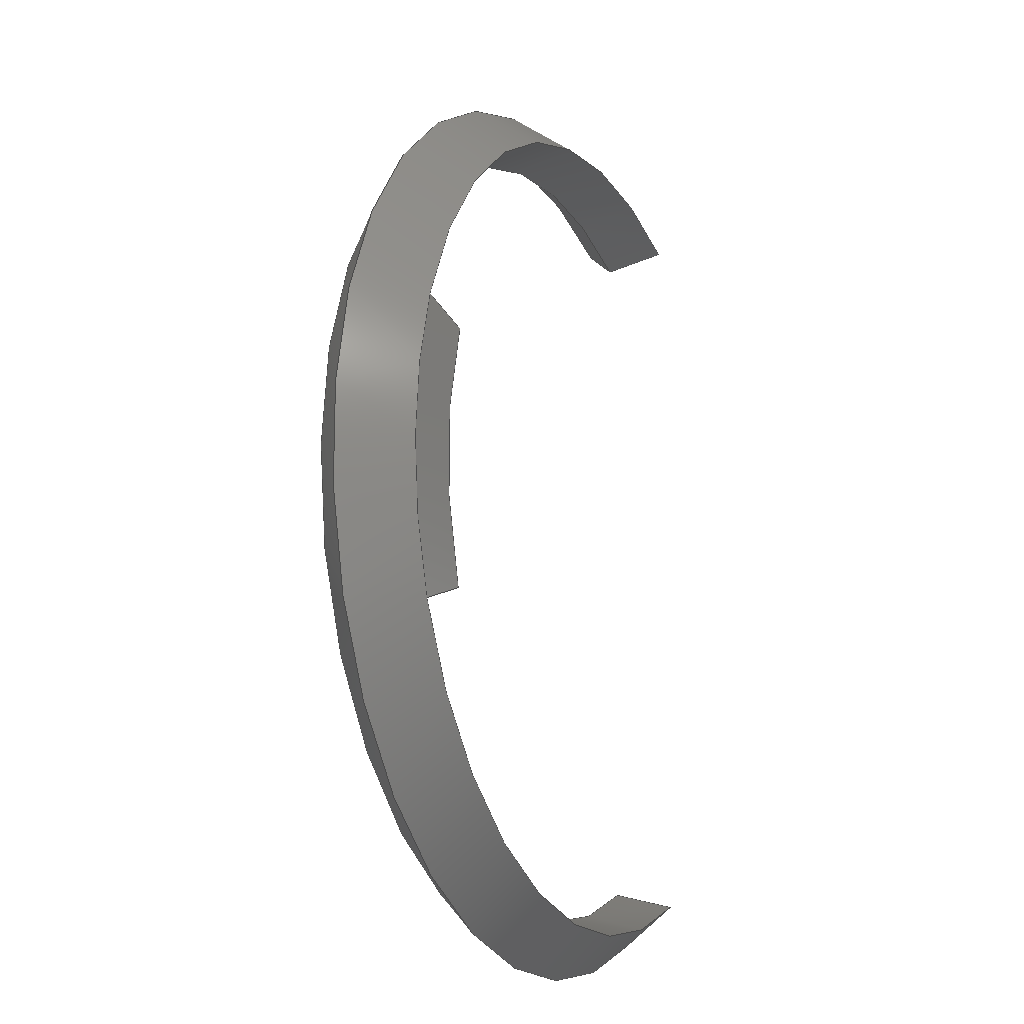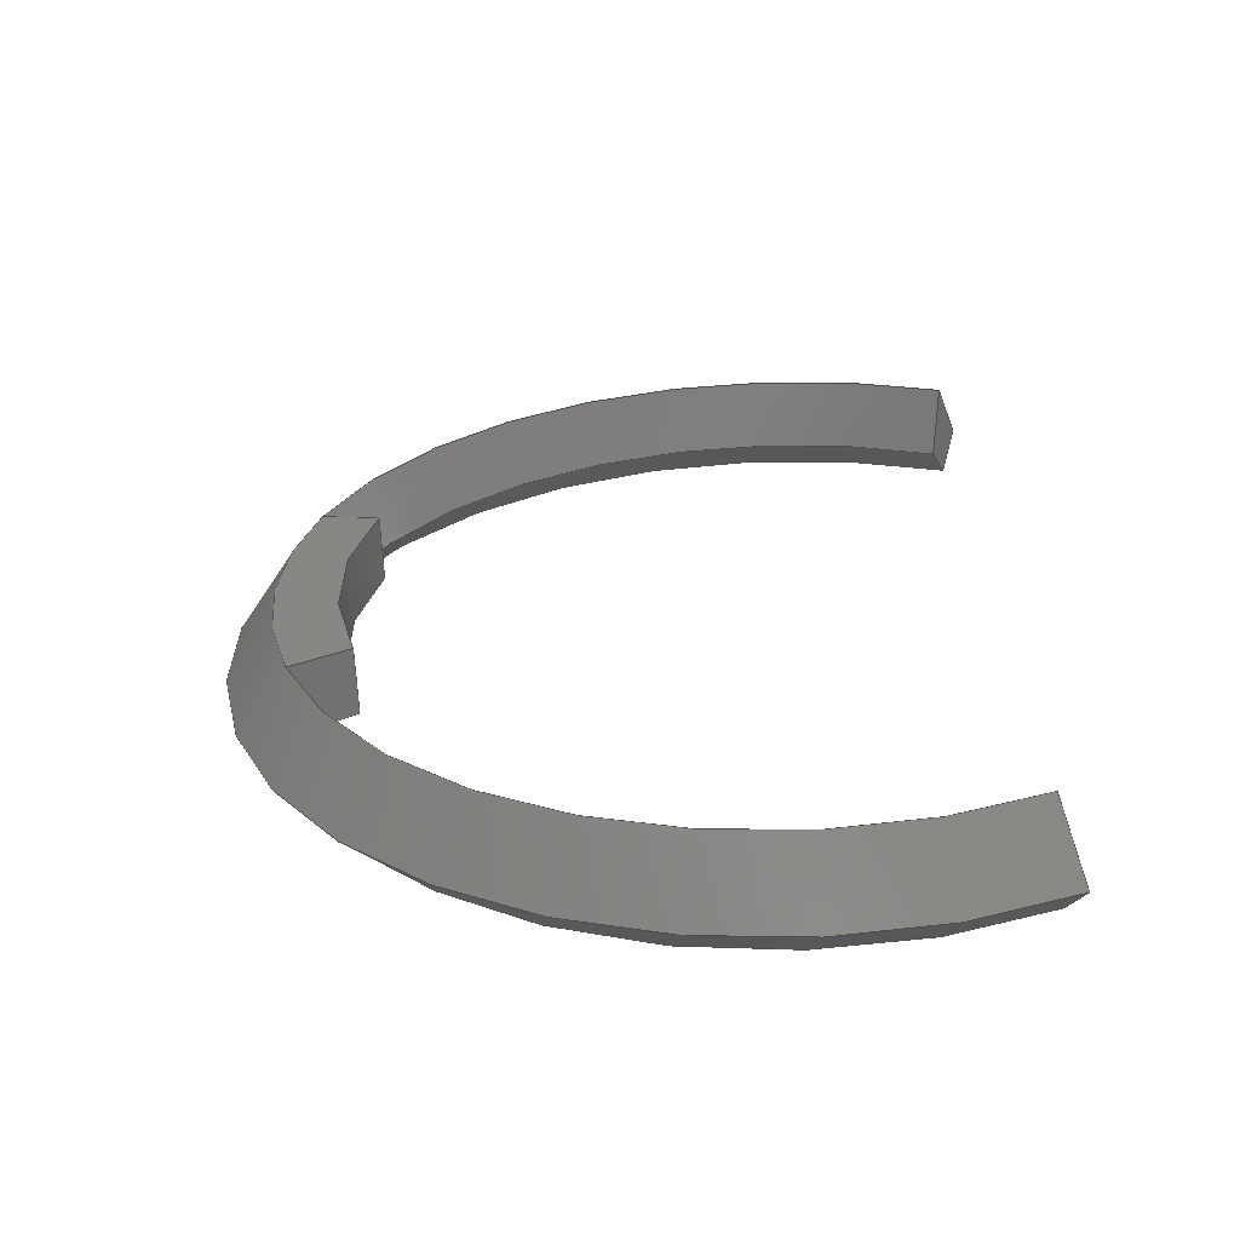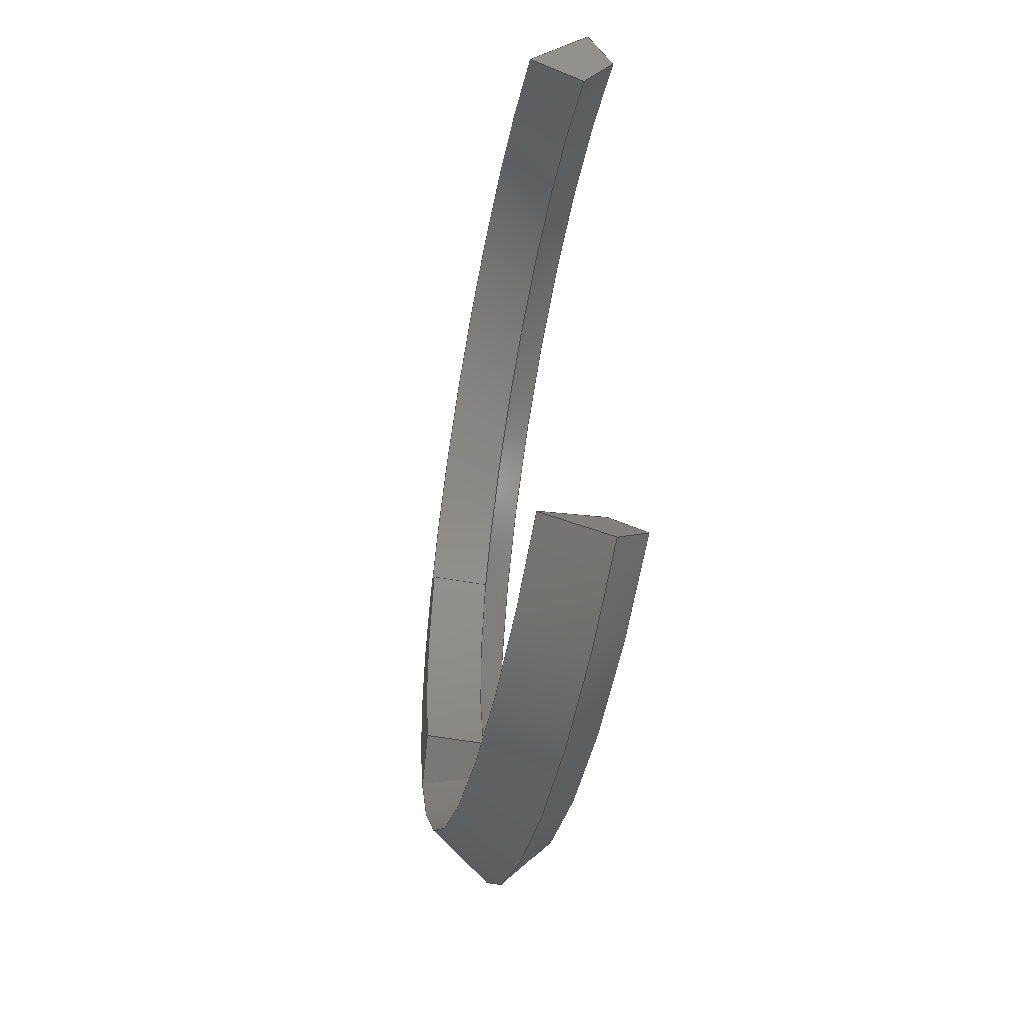
<metadata>
{"format":"step","ext":"step","renderer":"f3d","projection":"perspective","resolution":1024,"background":"white","views":[{"elev":-14.3,"azim":115.8,"up":"+Y"},{"elev":-63.3,"azim":-177.4,"up":"+Y"},{"elev":-50.7,"azim":-101.4,"up":"+Y"}]}
</metadata>
<code>
ISO-10303-21;
DATA;
#1=MECHANICAL_DESIGN_GEOMETRIC_PRESENTATION_REPRESENTATION('',(#4),#346);
#2=SHAPE_REPRESENTATION_RELATIONSHIP('SRR','None',#353,#3);
#3=ADVANCED_BREP_SHAPE_REPRESENTATION('',(#5),#345);
#4=STYLED_ITEM('',(#362),#5);
#5=MANIFOLD_SOLID_BREP('Body1',#190);
#6=CYLINDRICAL_SURFACE('',#211,6.5);
#7=CIRCLE('',#206,6.5);
#8=CIRCLE('',#207,7.485);
#9=CIRCLE('',#209,7.2);
#10=CIRCLE('',#210,6.5);
#11=CIRCLE('',#214,7.485);
#12=CIRCLE('',#215,7.2);
#13=CIRCLE('',#217,7.2);
#14=CIRCLE('',#218,7.485);
#15=CIRCLE('',#221,8.261);
#16=CIRCLE('',#223,7.73);
#17=CONICAL_SURFACE('',#205,6.992,1.488);
#18=CONICAL_SURFACE('',#208,6.85,1.429);
#19=CONICAL_SURFACE('',#213,7.342,0.2618);
#20=CONICAL_SURFACE('',#216,7.342,0.2618);
#21=CONICAL_SURFACE('',#220,7.873,0.6308);
#22=CONICAL_SURFACE('',#222,7.995,0.7854);
#23=CONICAL_SURFACE('',#224,7.465,0.7854);
#24=FACE_OUTER_BOUND('',#36,.T.);
#25=FACE_OUTER_BOUND('',#37,.T.);
#26=FACE_OUTER_BOUND('',#38,.T.);
#27=FACE_OUTER_BOUND('',#39,.T.);
#28=FACE_OUTER_BOUND('',#40,.T.);
#29=FACE_OUTER_BOUND('',#41,.T.);
#30=FACE_OUTER_BOUND('',#42,.T.);
#31=FACE_OUTER_BOUND('',#43,.T.);
#32=FACE_OUTER_BOUND('',#44,.T.);
#33=FACE_OUTER_BOUND('',#45,.T.);
#34=FACE_OUTER_BOUND('',#46,.T.);
#35=FACE_OUTER_BOUND('',#47,.T.);
#36=EDGE_LOOP('',(#122,#123,#124,#125));
#37=EDGE_LOOP('',(#126,#127,#128,#129));
#38=EDGE_LOOP('',(#130,#131,#132,#133));
#39=EDGE_LOOP('',(#134,#135,#136,#137));
#40=EDGE_LOOP('',(#138,#139,#140,#141));
#41=EDGE_LOOP('',(#142,#143,#144,#145));
#42=EDGE_LOOP('',(#146,#147,#148,#149));
#43=EDGE_LOOP('',(#150,#151,#152,#153));
#44=EDGE_LOOP('',(#154,#155,#156,#157,#158,#159));
#45=EDGE_LOOP('',(#160,#161,#162,#163));
#46=EDGE_LOOP('',(#164,#165,#166,#167,#168,#169));
#47=EDGE_LOOP('',(#170,#171,#172,#173));
#48=LINE('',#292,#64);
#49=LINE('',#294,#65);
#50=LINE('',#296,#66);
#51=LINE('',#297,#67);
#52=LINE('',#302,#68);
#53=LINE('',#308,#69);
#54=LINE('',#311,#70);
#55=LINE('',#313,#71);
#56=LINE('',#318,#72);
#57=LINE('',#324,#73);
#58=LINE('',#328,#74);
#59=LINE('',#330,#75);
#60=LINE('',#331,#76);
#61=LINE('',#334,#77);
#62=LINE('',#338,#78);
#63=LINE('',#341,#79);
#64=VECTOR('',#230,10);
#65=VECTOR('',#231,10);
#66=VECTOR('',#232,10);
#67=VECTOR('',#233,10);
#68=VECTOR('',#238,10);
#69=VECTOR('',#245,10);
#70=VECTOR('',#250,10);
#71=VECTOR('',#253,10);
#72=VECTOR('',#258,10);
#73=VECTOR('',#265,10);
#74=VECTOR('',#270,10);
#75=VECTOR('',#271,10);
#76=VECTOR('',#272,10);
#77=VECTOR('',#275,10);
#78=VECTOR('',#280,10);
#79=VECTOR('',#285,10);
#80=VERTEX_POINT('',#290);
#81=VERTEX_POINT('',#291);
#82=VERTEX_POINT('',#293);
#83=VERTEX_POINT('',#295);
#84=VERTEX_POINT('',#299);
#85=VERTEX_POINT('',#301);
#86=VERTEX_POINT('',#305);
#87=VERTEX_POINT('',#307);
#88=VERTEX_POINT('',#315);
#89=VERTEX_POINT('',#317);
#90=VERTEX_POINT('',#321);
#91=VERTEX_POINT('',#323);
#92=VERTEX_POINT('',#327);
#93=VERTEX_POINT('',#329);
#94=VERTEX_POINT('',#333);
#95=VERTEX_POINT('',#337);
#96=EDGE_CURVE('',#80,#81,#48,.T.);
#97=EDGE_CURVE('',#81,#82,#49,.T.);
#98=EDGE_CURVE('',#83,#82,#50,.T.);
#99=EDGE_CURVE('',#83,#80,#51,.T.);
#100=EDGE_CURVE('',#84,#81,#7,.T.);
#101=EDGE_CURVE('',#85,#84,#52,.T.);
#102=EDGE_CURVE('',#82,#85,#8,.T.);
#103=EDGE_CURVE('',#86,#83,#9,.T.);
#104=EDGE_CURVE('',#87,#86,#53,.T.);
#105=EDGE_CURVE('',#80,#87,#10,.T.);
#106=EDGE_CURVE('',#84,#87,#54,.T.);
#107=EDGE_CURVE('',#85,#86,#55,.T.);
#108=EDGE_CURVE('',#88,#82,#11,.T.);
#109=EDGE_CURVE('',#89,#88,#56,.T.);
#110=EDGE_CURVE('',#83,#89,#12,.T.);
#111=EDGE_CURVE('',#90,#86,#13,.T.);
#112=EDGE_CURVE('',#91,#90,#57,.T.);
#113=EDGE_CURVE('',#85,#91,#14,.T.);
#114=EDGE_CURVE('',#92,#89,#58,.T.);
#115=EDGE_CURVE('',#88,#93,#59,.T.);
#116=EDGE_CURVE('',#93,#92,#60,.T.);
#117=EDGE_CURVE('',#94,#91,#61,.T.);
#118=EDGE_CURVE('',#93,#94,#15,.T.);
#119=EDGE_CURVE('',#95,#94,#62,.T.);
#120=EDGE_CURVE('',#92,#95,#16,.T.);
#121=EDGE_CURVE('',#90,#95,#63,.T.);
#122=ORIENTED_EDGE('',*,*,#96,.T.);
#123=ORIENTED_EDGE('',*,*,#97,.T.);
#124=ORIENTED_EDGE('',*,*,#98,.F.);
#125=ORIENTED_EDGE('',*,*,#99,.T.);
#126=ORIENTED_EDGE('',*,*,#100,.F.);
#127=ORIENTED_EDGE('',*,*,#101,.F.);
#128=ORIENTED_EDGE('',*,*,#102,.F.);
#129=ORIENTED_EDGE('',*,*,#97,.F.);
#130=ORIENTED_EDGE('',*,*,#103,.F.);
#131=ORIENTED_EDGE('',*,*,#104,.F.);
#132=ORIENTED_EDGE('',*,*,#105,.F.);
#133=ORIENTED_EDGE('',*,*,#99,.F.);
#134=ORIENTED_EDGE('',*,*,#105,.T.);
#135=ORIENTED_EDGE('',*,*,#106,.F.);
#136=ORIENTED_EDGE('',*,*,#100,.T.);
#137=ORIENTED_EDGE('',*,*,#96,.F.);
#138=ORIENTED_EDGE('',*,*,#106,.T.);
#139=ORIENTED_EDGE('',*,*,#104,.T.);
#140=ORIENTED_EDGE('',*,*,#107,.F.);
#141=ORIENTED_EDGE('',*,*,#101,.T.);
#142=ORIENTED_EDGE('',*,*,#98,.T.);
#143=ORIENTED_EDGE('',*,*,#108,.F.);
#144=ORIENTED_EDGE('',*,*,#109,.F.);
#145=ORIENTED_EDGE('',*,*,#110,.F.);
#146=ORIENTED_EDGE('',*,*,#107,.T.);
#147=ORIENTED_EDGE('',*,*,#111,.F.);
#148=ORIENTED_EDGE('',*,*,#112,.F.);
#149=ORIENTED_EDGE('',*,*,#113,.F.);
#150=ORIENTED_EDGE('',*,*,#114,.T.);
#151=ORIENTED_EDGE('',*,*,#109,.T.);
#152=ORIENTED_EDGE('',*,*,#115,.T.);
#153=ORIENTED_EDGE('',*,*,#116,.T.);
#154=ORIENTED_EDGE('',*,*,#108,.T.);
#155=ORIENTED_EDGE('',*,*,#102,.T.);
#156=ORIENTED_EDGE('',*,*,#113,.T.);
#157=ORIENTED_EDGE('',*,*,#117,.F.);
#158=ORIENTED_EDGE('',*,*,#118,.F.);
#159=ORIENTED_EDGE('',*,*,#115,.F.);
#160=ORIENTED_EDGE('',*,*,#118,.T.);
#161=ORIENTED_EDGE('',*,*,#119,.F.);
#162=ORIENTED_EDGE('',*,*,#120,.F.);
#163=ORIENTED_EDGE('',*,*,#116,.F.);
#164=ORIENTED_EDGE('',*,*,#120,.T.);
#165=ORIENTED_EDGE('',*,*,#121,.F.);
#166=ORIENTED_EDGE('',*,*,#111,.T.);
#167=ORIENTED_EDGE('',*,*,#103,.T.);
#168=ORIENTED_EDGE('',*,*,#110,.T.);
#169=ORIENTED_EDGE('',*,*,#114,.F.);
#170=ORIENTED_EDGE('',*,*,#121,.T.);
#171=ORIENTED_EDGE('',*,*,#119,.T.);
#172=ORIENTED_EDGE('',*,*,#117,.T.);
#173=ORIENTED_EDGE('',*,*,#112,.T.);
#174=PLANE('',#204);
#175=PLANE('',#212);
#176=PLANE('',#219);
#177=PLANE('',#225);
#178=ADVANCED_FACE('',(#24),#174,.F.);
#179=ADVANCED_FACE('',(#25),#17,.T.);
#180=ADVANCED_FACE('',(#26),#18,.F.);
#181=ADVANCED_FACE('',(#27),#6,.F.);
#182=ADVANCED_FACE('',(#28),#175,.T.);
#183=ADVANCED_FACE('',(#29),#19,.F.);
#184=ADVANCED_FACE('',(#30),#20,.F.);
#185=ADVANCED_FACE('',(#31),#176,.F.);
#186=ADVANCED_FACE('',(#32),#21,.T.);
#187=ADVANCED_FACE('',(#33),#22,.T.);
#188=ADVANCED_FACE('',(#34),#23,.F.);
#189=ADVANCED_FACE('',(#35),#177,.T.);
#190=CLOSED_SHELL('',(#178,#179,#180,#181,#182,#183,#184,#185,#186,#187,
#188,#189));
#191=DERIVED_UNIT_ELEMENT(#193,1);
#192=DERIVED_UNIT_ELEMENT(#348,-3);
#193=(
MASS_UNIT()
NAMED_UNIT(*)
SI_UNIT(.KILO.,.GRAM.)
);
#194=DERIVED_UNIT((#191,#192));
#195=MEASURE_REPRESENTATION_ITEM('density measure',
POSITIVE_RATIO_MEASURE(7850),#194);
#196=PROPERTY_DEFINITION_REPRESENTATION(#201,#198);
#197=PROPERTY_DEFINITION_REPRESENTATION(#202,#199);
#198=REPRESENTATION('material name',(#200),#345);
#199=REPRESENTATION('density',(#195),#345);
#200=DESCRIPTIVE_REPRESENTATION_ITEM('Steel','Steel');
#201=PROPERTY_DEFINITION('material property','material name',#355);
#202=PROPERTY_DEFINITION('material property','density of part',#355);
#203=AXIS2_PLACEMENT_3D('',#288,#226,#227);
#204=AXIS2_PLACEMENT_3D('',#289,#228,#229);
#205=AXIS2_PLACEMENT_3D('',#298,#234,#235);
#206=AXIS2_PLACEMENT_3D('',#300,#236,#237);
#207=AXIS2_PLACEMENT_3D('',#303,#239,#240);
#208=AXIS2_PLACEMENT_3D('',#304,#241,#242);
#209=AXIS2_PLACEMENT_3D('',#306,#243,#244);
#210=AXIS2_PLACEMENT_3D('',#309,#246,#247);
#211=AXIS2_PLACEMENT_3D('',#310,#248,#249);
#212=AXIS2_PLACEMENT_3D('',#312,#251,#252);
#213=AXIS2_PLACEMENT_3D('',#314,#254,#255);
#214=AXIS2_PLACEMENT_3D('',#316,#256,#257);
#215=AXIS2_PLACEMENT_3D('',#319,#259,#260);
#216=AXIS2_PLACEMENT_3D('',#320,#261,#262);
#217=AXIS2_PLACEMENT_3D('',#322,#263,#264);
#218=AXIS2_PLACEMENT_3D('',#325,#266,#267);
#219=AXIS2_PLACEMENT_3D('',#326,#268,#269);
#220=AXIS2_PLACEMENT_3D('',#332,#273,#274);
#221=AXIS2_PLACEMENT_3D('',#335,#276,#277);
#222=AXIS2_PLACEMENT_3D('',#336,#278,#279);
#223=AXIS2_PLACEMENT_3D('',#339,#281,#282);
#224=AXIS2_PLACEMENT_3D('',#340,#283,#284);
#225=AXIS2_PLACEMENT_3D('',#342,#286,#287);
#226=DIRECTION('axis',(0,0,1));
#227=DIRECTION('refdir',(1,0,0));
#228=DIRECTION('center_axis',(0.342,0.9397,0));
#229=DIRECTION('ref_axis',(0.9397,-0.342,0));
#230=DIRECTION('',(0,0,-1));
#231=DIRECTION('',(0.9365,-0.3408,0.08278));
#232=DIRECTION('',(0.2432,-0.08852,-0.9659));
#233=DIRECTION('',(-0.9302,0.3386,-0.1414));
#234=DIRECTION('center_axis',(0,0,1));
#235=DIRECTION('ref_axis',(1,0,0));
#236=DIRECTION('center_axis',(6.92e-16,-1.22e-16,
-1));
#237=DIRECTION('ref_axis',(1,-1.58e-15,6.939e-16));
#238=DIRECTION('',(-0.9365,-0.3408,-0.08278));
#239=DIRECTION('center_axis',(-1.495e-18,-2.28e-17,
1));
#240=DIRECTION('ref_axis',(1,1.483e-16,0));
#241=DIRECTION('center_axis',(0,0,1));
#242=DIRECTION('ref_axis',(1,0,0));
#243=DIRECTION('center_axis',(0,0,-1));
#244=DIRECTION('ref_axis',(1,-3.084e-16,0));
#245=DIRECTION('',(0.9302,0.3386,0.1414));
#246=DIRECTION('center_axis',(0,0,1));
#247=DIRECTION('ref_axis',(1,1.58e-15,0));
#248=DIRECTION('center_axis',(0,0,1));
#249=DIRECTION('ref_axis',(1,0,0));
#250=DIRECTION('',(0,0,1));
#251=DIRECTION('center_axis',(-0.342,0.9397,0));
#252=DIRECTION('ref_axis',(0.9397,0.342,0));
#253=DIRECTION('',(-0.2432,-0.08852,0.9659));
#254=DIRECTION('center_axis',(0,0,-1));
#255=DIRECTION('ref_axis',(1,0,0));
#256=DIRECTION('center_axis',(-1.495e-18,-2.28e-17,
1));
#257=DIRECTION('ref_axis',(1,1.483e-16,0));
#258=DIRECTION('',(-0.1094,-0.2346,-0.9659));
#259=DIRECTION('center_axis',(0,0,-1));
#260=DIRECTION('ref_axis',(1,-3.084e-16,0));
#261=DIRECTION('center_axis',(0,0,-1));
#262=DIRECTION('ref_axis',(1,0,0));
#263=DIRECTION('center_axis',(0,0,-1));
#264=DIRECTION('ref_axis',(1,-3.084e-16,0));
#265=DIRECTION('',(0.1094,-0.2346,0.9659));
#266=DIRECTION('center_axis',(-1.495e-18,-2.28e-17,
1));
#267=DIRECTION('ref_axis',(1,1.483e-16,0));
#268=DIRECTION('center_axis',(0.9063,-0.4226,0));
#269=DIRECTION('ref_axis',(-0.4226,-0.9063,0));
#270=DIRECTION('',(0.2988,0.6409,-0.7071));
#271=DIRECTION('',(-0.2492,-0.5345,0.8076));
#272=DIRECTION('',(0.2988,0.6409,0.7071));
#273=DIRECTION('center_axis',(0,0,1));
#274=DIRECTION('ref_axis',(1,0,0));
#275=DIRECTION('',(0.2492,-0.5345,-0.8076));
#276=DIRECTION('center_axis',(0,0,1));
#277=DIRECTION('ref_axis',(1,2.688e-16,0));
#278=DIRECTION('center_axis',(0,0,-1));
#279=DIRECTION('ref_axis',(1,0,0));
#280=DIRECTION('',(-0.2988,0.6409,-0.7071));
#281=DIRECTION('center_axis',(0,0,1));
#282=DIRECTION('ref_axis',(1,0,0));
#283=DIRECTION('center_axis',(0,0,1));
#284=DIRECTION('ref_axis',(1,0,0));
#285=DIRECTION('',(-0.2988,0.6409,0.7071));
#286=DIRECTION('center_axis',(-0.9063,-0.4226,0));
#287=DIRECTION('ref_axis',(-0.4226,0.9063,0));
#288=CARTESIAN_POINT('',(0,0,0));
#289=CARTESIAN_POINT('Origin',(6.571,-2.392,1.028));
#290=CARTESIAN_POINT('',(6.108,-2.223,1.5));
#291=CARTESIAN_POINT('',(6.108,-2.223,0.4557));
#292=CARTESIAN_POINT('',(6.108,-2.223,0.4557));
#293=CARTESIAN_POINT('',(7.033,-2.56,0.5375));
#294=CARTESIAN_POINT('',(6.108,-2.223,0.4557));
#295=CARTESIAN_POINT('',(6.766,-2.463,1.6));
#296=CARTESIAN_POINT('',(6.9,-2.511,1.069));
#297=CARTESIAN_POINT('',(6.108,-2.223,1.5));
#298=CARTESIAN_POINT('Origin',(0,0,0.4966));
#299=CARTESIAN_POINT('',(6.108,2.223,0.4557));
#300=CARTESIAN_POINT('Origin',(-5.995e-14,1.027e-14,
0.4557));
#301=CARTESIAN_POINT('',(7.033,2.56,0.5375));
#302=CARTESIAN_POINT('',(6.108,2.223,0.4557));
#303=CARTESIAN_POINT('Origin',(-5.551e-16,-1.11e-15,
0.5375));
#304=CARTESIAN_POINT('Origin',(0,0,1.55));
#305=CARTESIAN_POINT('',(6.766,2.463,1.6));
#306=CARTESIAN_POINT('Origin',(5.551e-16,2.22e-15,
1.6));
#307=CARTESIAN_POINT('',(6.108,2.223,1.5));
#308=CARTESIAN_POINT('',(6.108,2.223,1.5));
#309=CARTESIAN_POINT('Origin',(-5.995e-14,-1.027e-14,
1.5));
#310=CARTESIAN_POINT('Origin',(0,0,0.9778));
#311=CARTESIAN_POINT('',(6.108,2.223,0.4557));
#312=CARTESIAN_POINT('Origin',(6.571,2.392,1.028));
#313=CARTESIAN_POINT('',(6.9,2.511,1.069));
#314=CARTESIAN_POINT('Origin',(0,0,1.069));
#315=CARTESIAN_POINT('',(-3.163,-6.783,0.5375));
#316=CARTESIAN_POINT('Origin',(-5.551e-16,-1.11e-15,
0.5375));
#317=CARTESIAN_POINT('',(-3.043,-6.525,1.6));
#318=CARTESIAN_POINT('',(-3.043,-6.525,1.6));
#319=CARTESIAN_POINT('Origin',(5.551e-16,2.22e-15,
1.6));
#320=CARTESIAN_POINT('Origin',(0,0,1.069));
#321=CARTESIAN_POINT('',(-3.043,6.525,1.6));
#322=CARTESIAN_POINT('Origin',(5.551e-16,2.22e-15,
1.6));
#323=CARTESIAN_POINT('',(-3.163,6.783,0.5375));
#324=CARTESIAN_POINT('',(-3.043,6.525,1.6));
#325=CARTESIAN_POINT('Origin',(-5.551e-16,-1.11e-15,
0.5375));
#326=CARTESIAN_POINT('Origin',(-3.267,-7.006,1.334));
#327=CARTESIAN_POINT('',(-3.267,-7.006,2.13));
#328=CARTESIAN_POINT('',(-3.043,-6.525,1.6));
#329=CARTESIAN_POINT('',(-3.491,-7.487,1.6));
#330=CARTESIAN_POINT('',(-3.491,-7.487,1.6));
#331=CARTESIAN_POINT('',(-3.267,-7.006,2.13));
#332=CARTESIAN_POINT('Origin',(0,0,1.069));
#333=CARTESIAN_POINT('',(-3.491,7.487,1.6));
#334=CARTESIAN_POINT('',(-3.491,7.487,1.6));
#335=CARTESIAN_POINT('Origin',(-1.11e-15,-2.22e-15,
1.6));
#336=CARTESIAN_POINT('Origin',(0,0,1.865));
#337=CARTESIAN_POINT('',(-3.267,7.006,2.13));
#338=CARTESIAN_POINT('',(-3.267,7.006,2.13));
#339=CARTESIAN_POINT('Origin',(-1.11e-15,0,2.13));
#340=CARTESIAN_POINT('Origin',(0,0,1.865));
#341=CARTESIAN_POINT('',(-3.043,6.525,1.6));
#342=CARTESIAN_POINT('Origin',(-3.267,7.006,1.334));
#343=UNCERTAINTY_MEASURE_WITH_UNIT(LENGTH_MEASURE(0.01),#347,
'DISTANCE_ACCURACY_VALUE',
'Maximum model space distance between geometric entities at asserted c
onnectivities');
#344=UNCERTAINTY_MEASURE_WITH_UNIT(LENGTH_MEASURE(0.01),#347,
'DISTANCE_ACCURACY_VALUE',
'Maximum model space distance between geometric entities at asserted c
onnectivities');
#345=(
GEOMETRIC_REPRESENTATION_CONTEXT(3)
GLOBAL_UNCERTAINTY_ASSIGNED_CONTEXT((#343))
GLOBAL_UNIT_ASSIGNED_CONTEXT((#347,#349,#350))
REPRESENTATION_CONTEXT('','3D')
);
#346=(
GEOMETRIC_REPRESENTATION_CONTEXT(3)
GLOBAL_UNCERTAINTY_ASSIGNED_CONTEXT((#344))
GLOBAL_UNIT_ASSIGNED_CONTEXT((#347,#349,#350))
REPRESENTATION_CONTEXT('','3D')
);
#347=(
LENGTH_UNIT()
NAMED_UNIT(*)
SI_UNIT(.MILLI.,.METRE.)
);
#348=(
LENGTH_UNIT()
NAMED_UNIT(*)
SI_UNIT($,.METRE.)
);
#349=(
NAMED_UNIT(*)
PLANE_ANGLE_UNIT()
SI_UNIT($,.RADIAN.)
);
#350=(
NAMED_UNIT(*)
SI_UNIT($,.STERADIAN.)
SOLID_ANGLE_UNIT()
);
#351=SHAPE_DEFINITION_REPRESENTATION(#352,#353);
#352=PRODUCT_DEFINITION_SHAPE('',$,#355);
#353=SHAPE_REPRESENTATION('',(#203),#345);
#354=PRODUCT_DEFINITION_CONTEXT('part definition',#359,'design');
#355=PRODUCT_DEFINITION('LensClip 2 V1','LensClip 2 V1 v2',#356,#354);
#356=PRODUCT_DEFINITION_FORMATION('',$,#361);
#357=PRODUCT_RELATED_PRODUCT_CATEGORY('LensClip 2 V1 v2',
'LensClip 2 V1 v2',(#361));
#358=APPLICATION_PROTOCOL_DEFINITION('international standard',
'automotive_design',2009,#359);
#359=APPLICATION_CONTEXT(
'Core Data for Automotive Mechanical Design Process');
#360=PRODUCT_CONTEXT('part definition',#359,'mechanical');
#361=PRODUCT('LensClip 2 V1','LensClip 2 V1 v2',$,(#360));
#362=PRESENTATION_STYLE_ASSIGNMENT((#363));
#363=SURFACE_STYLE_USAGE(.BOTH.,#364);
#364=SURFACE_SIDE_STYLE('',(#365));
#365=SURFACE_STYLE_FILL_AREA(#366);
#366=FILL_AREA_STYLE('Steel - Satin',(#367));
#367=FILL_AREA_STYLE_COLOUR('Steel - Satin',#368);
#368=COLOUR_RGB('Steel - Satin',0.6275,0.6275,0.6275);
ENDSEC;
END-ISO-10303-21;

</code>
